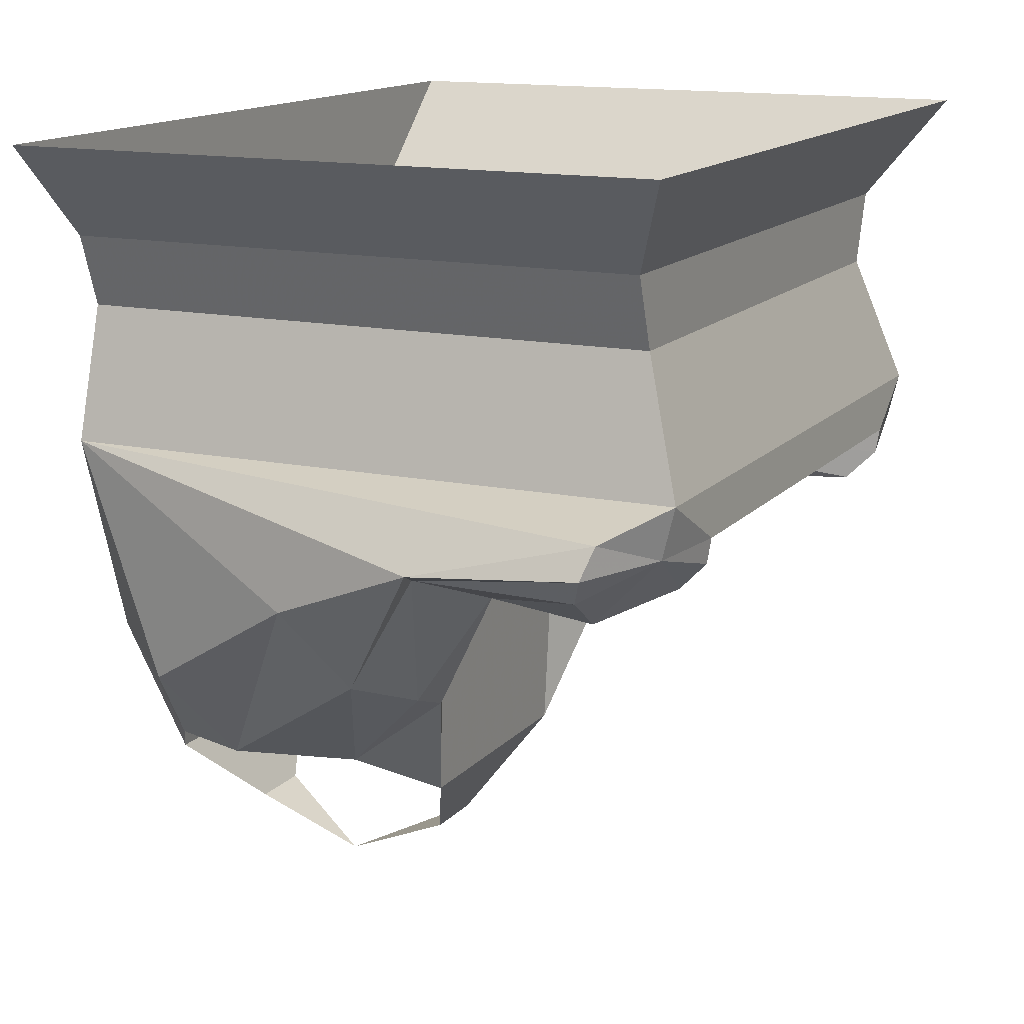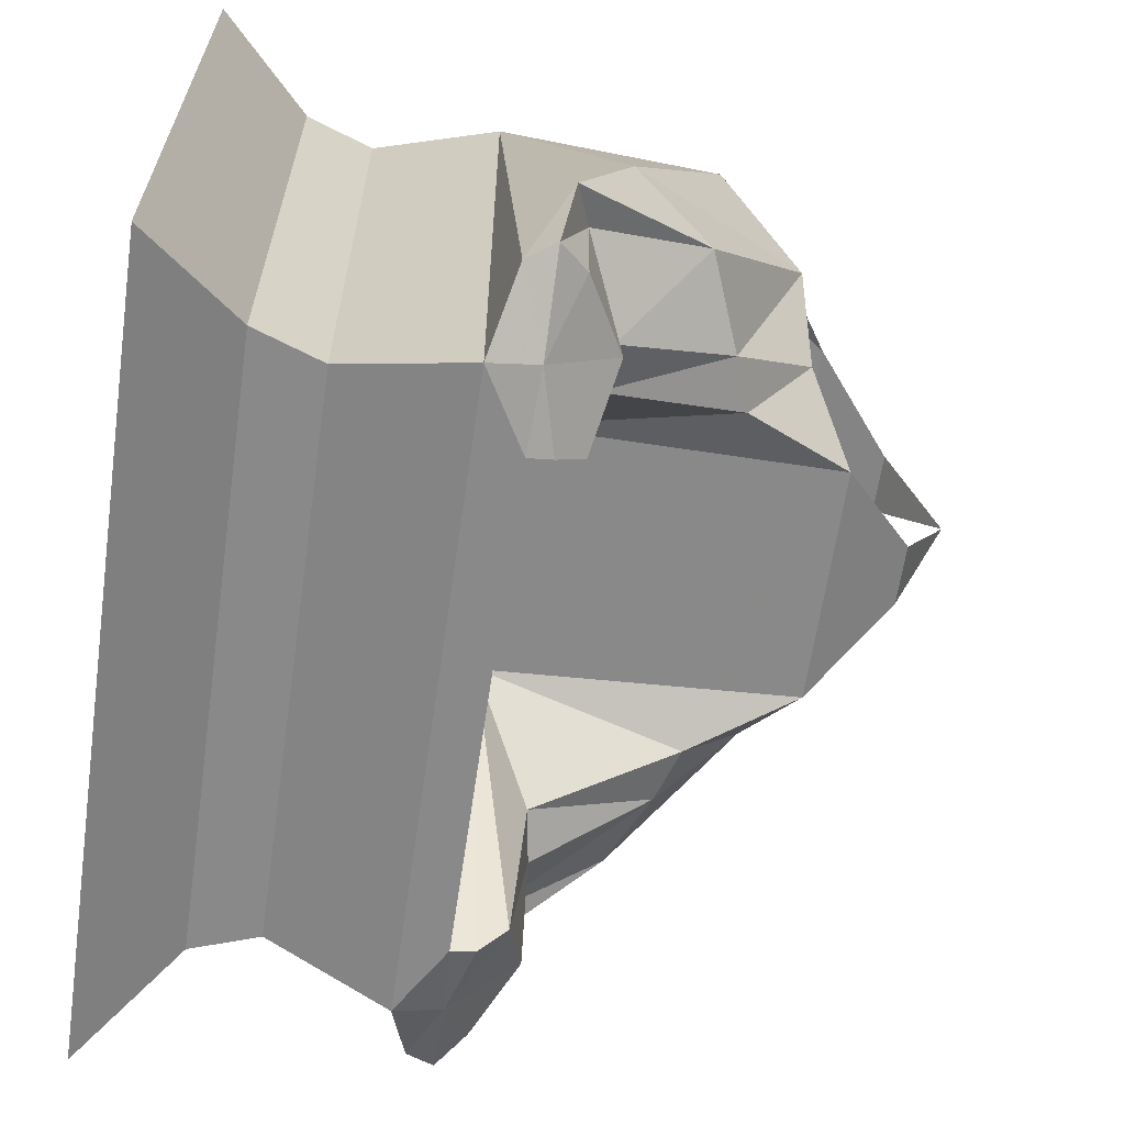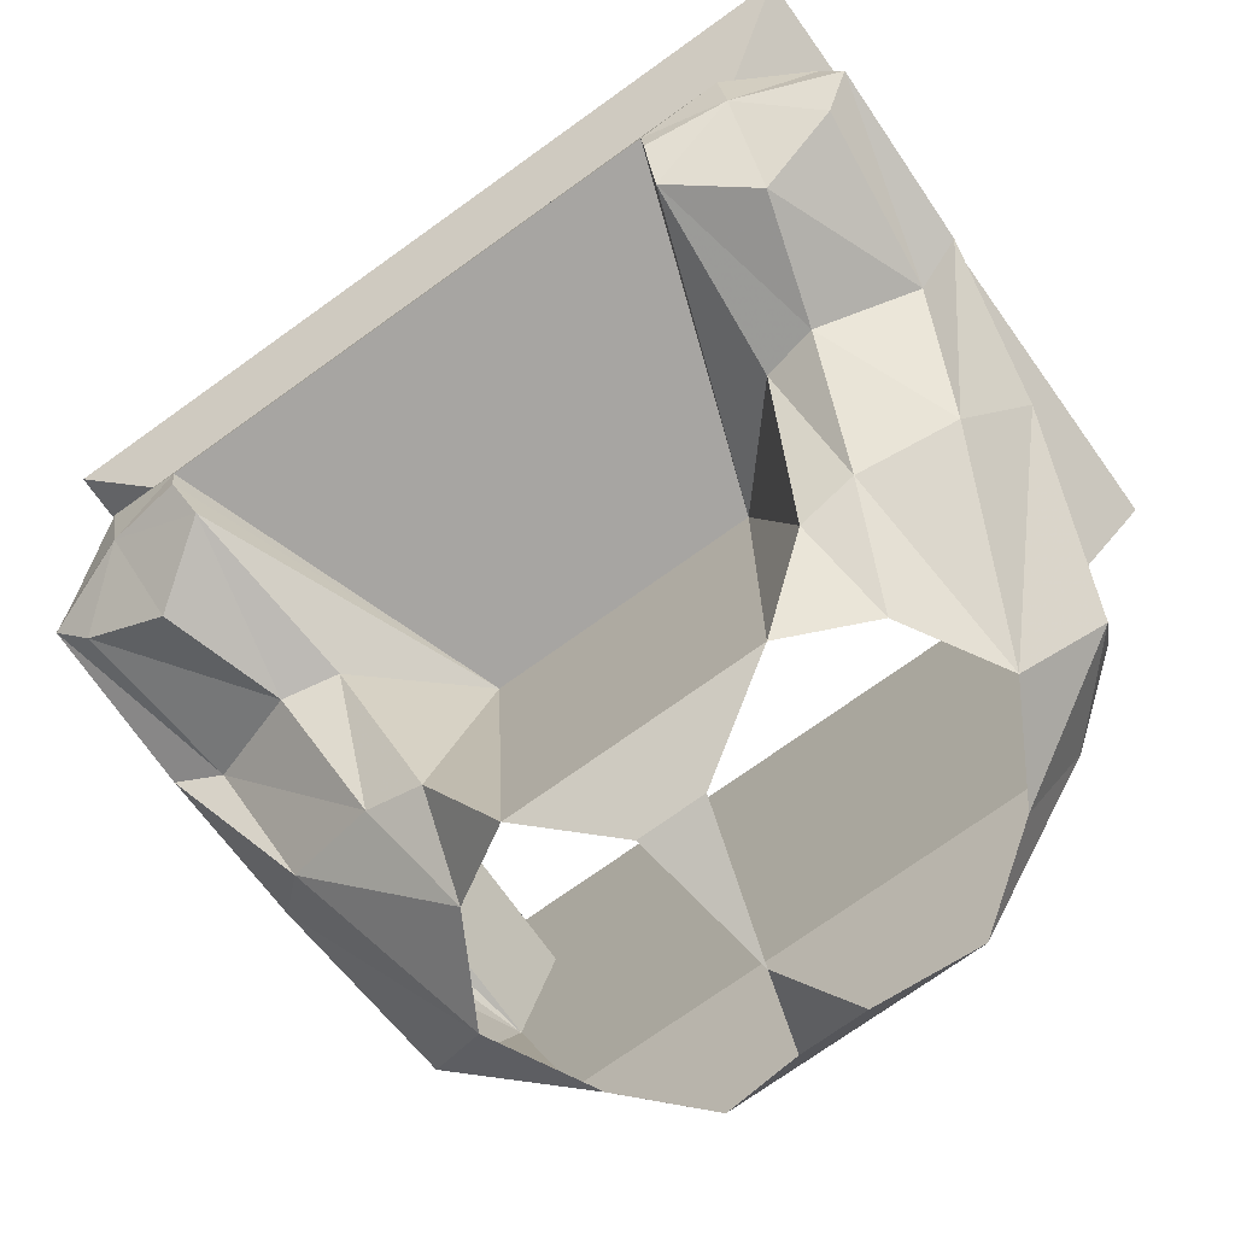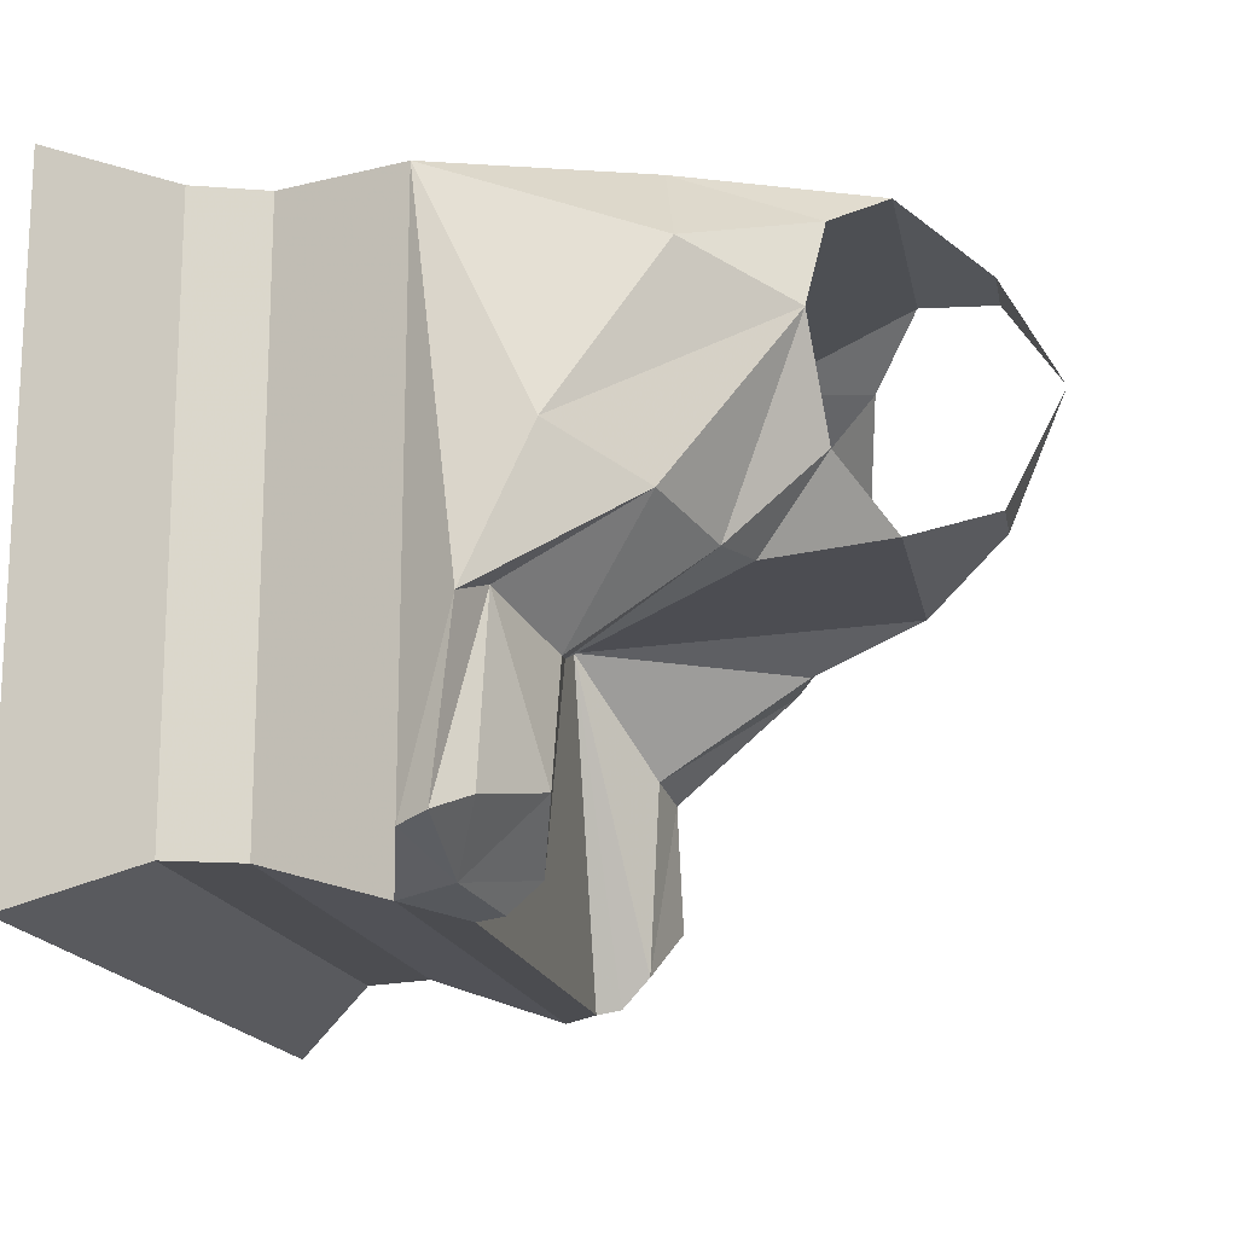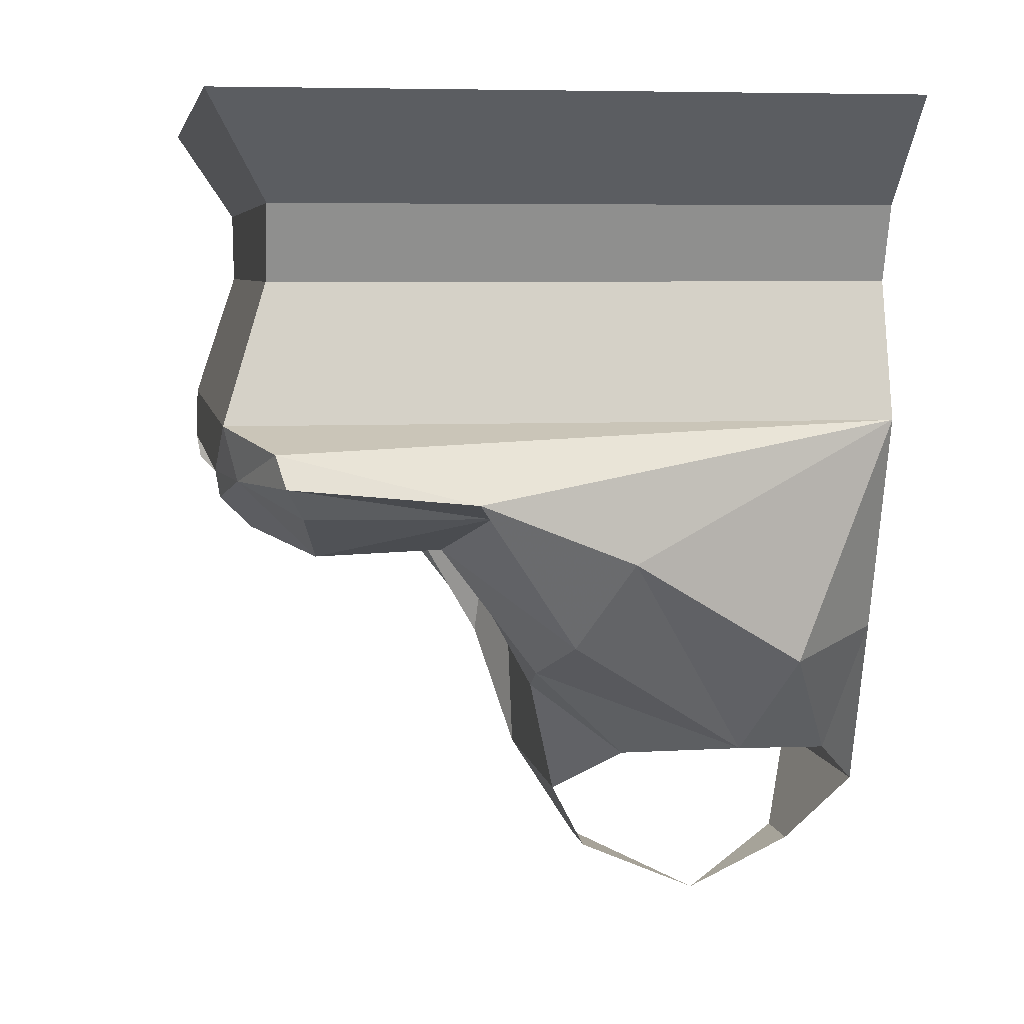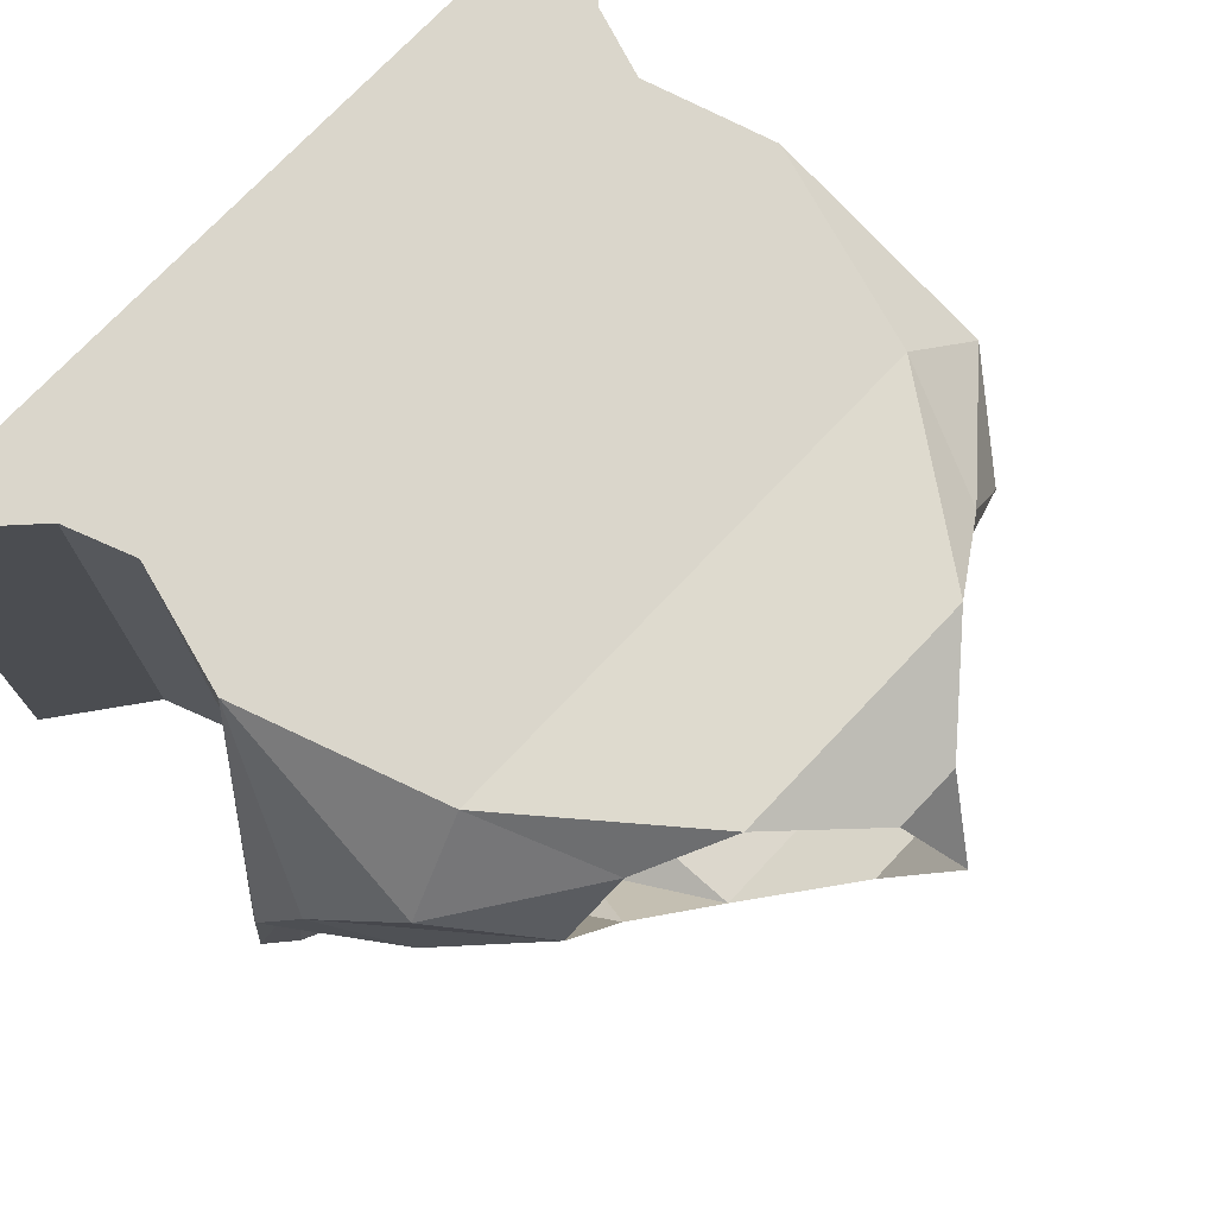
<metadata>
{"format":"obj","ext":"obj","renderer":"f3d","projection":"perspective","resolution":1024,"background":"white","views":[{"elev":14.2,"azim":115.4,"up":"+Y"},{"elev":-63.1,"azim":-98.3,"up":"+Z"},{"elev":-73.9,"azim":-144.4,"up":"+Y"},{"elev":-16.2,"azim":-79.5,"up":"+Z"},{"elev":5.6,"azim":-99.1,"up":"+Y"},{"elev":73.9,"azim":-46.6,"up":"+Z"}]}
</metadata>
<code>
v -0.4766 -0.6406 -0.3516
v -0.625 -0.5547 -0.3438
v 0.625 -0.5547 -0.3438
v 0.4766 -0.6406 -0.3516
v 0.2578 -0.6406 0.2656
v -0.2578 -0.6406 0.2656
v -0.4766 -0.6875 -0.3438
v -0.625 -0.6484 -0.3203
v -0.7734 -0.5938 -0.2656
v -0.625 -0.5547 0.8281
v -0.5547 -0.3125 0.8281
v -0.5547 -0.3125 -0.2656
v 0.5547 -0.3125 -0.2656
v 0.625 -0.5547 0.8281
v 0.7734 -0.5938 -0.2656
v 0.625 -0.6484 -0.3203
v 0.4766 -0.6875 -0.3438
v 0.4609 -0.7422 -0.2891
v 0.4297 -0.7656 0.0625
v 0.3594 -1.055 0.2266
v 0.2422 -1.273 0.2891
v -0.2422 -1.273 0.2891
v -0.3594 -1.055 0.2266
v -0.4297 -0.7656 0.0625
v -0.4609 -0.7422 -0.2891
v -0.6016 -0.7812 -0.1875
v -0.75 -0.7031 -0.2188
v -0.8047 -0.6484 -0.25
v -0.7969 -0.6797 0.07031
v -0.75 -0.7891 0.3438
v -0.6562 -0.9766 0.6562
v -0.5 -0.9375 0.8281
v 0.5 -0.9375 0.8281
v 0.5547 -0.3125 0.8281
v -0.6016 -0.1797 0.8281
v -0.6016 -0.1797 -0.2656
v 0.6016 -0.1797 -0.2656
v -0.7891 0 -0.375
v 0.7891 0 -0.375
v 0.6016 -0.1797 0.8281
v 0.7891 0 0.8281
v -0.7891 0 0.8281
v 0.0625 -1.43 0.7969
v 0.2422 -1.273 0.875
v -0.2422 -1.273 0.875
v -0.0625 -1.43 0.7969
v 0 -1.539 0.6172
v -0.3984 -1.18 0.7734
v -0.5078 -1.156 0.5859
v -0.6484 -0.9453 0.2578
v -0.4688 -1.016 0.2188
v -0.3984 -1.18 0.3906
v 0.6562 -0.9766 0.6562
v 0.3984 -1.18 0.7734
v 0.5078 -1.156 0.5859
v 0.75 -0.7891 0.3438
v 0.7969 -0.6797 0.07031
v 0.8047 -0.6484 -0.25
v 0.75 -0.7031 -0.2188
v 0.6016 -0.7812 -0.1875
v -0.0625 -1.43 0.3828
v 0.0625 -1.43 0.3828
v -0.7109 -0.7109 0.1016
v -0.5312 -0.7812 0.03906
v 0.3984 -1.18 0.3906
v 0.4688 -1.016 0.2188
v 0.6484 -0.9453 0.2578
v 0.7109 -0.7109 0.1016
v 0.5312 -0.7812 0.03906
f 1 2 3
f 1 3 4
f 1 4 5
f 1 5 6
f 5 21 6
f 6 21 22
f 61 22 21
f 61 21 62
f 1 6 7
f 1 7 8
f 1 8 2
f 2 8 9
f 2 9 10
f 2 10 11
f 2 11 12
f 2 12 13
f 2 13 3
f 3 13 14
f 3 14 15
f 3 15 16
f 3 16 4
f 4 16 17
f 4 17 5
f 5 17 18
f 5 18 19
f 5 19 20
f 5 20 21
f 6 22 23
f 6 23 24
f 6 24 25
f 6 25 7
f 7 25 8
f 8 25 26
f 8 26 27
f 8 27 28
f 8 28 9
f 9 28 29
f 9 29 10
f 10 29 30
f 10 30 31
f 10 31 32
f 10 32 33
f 10 33 14
f 10 14 11
f 11 14 34
f 11 34 35
f 11 35 12
f 12 35 36
f 12 36 37
f 12 37 13
f 13 37 34
f 13 34 14
f 36 38 39
f 36 39 37
f 37 39 40
f 37 40 34
f 34 40 35
f 35 40 41
f 35 41 42
f 35 42 36
f 36 42 38
f 43 44 45
f 43 45 46
f 43 46 47
f 46 43 45
f 45 43 44
f 45 44 33
f 45 33 32
f 45 32 48
f 48 32 31
f 48 31 49
f 49 31 30
f 49 30 50
f 49 50 51
f 49 51 52
f 52 51 23
f 52 23 22
f 53 14 33
f 53 33 54
f 53 54 55
f 53 55 56
f 53 56 14
f 14 56 57
f 14 57 15
f 15 57 58
f 15 58 16
f 16 58 59
f 16 59 60
f 16 60 18
f 16 18 17
f 44 54 33
f 43 46 47
f 61 62 47
f 40 39 41
f 50 63 64
f 50 64 51
f 51 64 24
f 51 24 23
f 63 27 26
f 63 26 64
f 64 26 25
f 64 25 24
f 50 30 29
f 50 29 63
f 63 29 28
f 63 28 27
f 65 66 67
f 65 67 55
f 55 67 56
f 56 67 57
f 57 67 68
f 57 68 58
f 58 68 59
f 59 68 69
f 59 69 60
f 60 69 18
f 18 69 19
f 19 69 66
f 19 66 20
f 20 66 65
f 20 65 21
f 66 69 68
f 66 68 67

</code>
